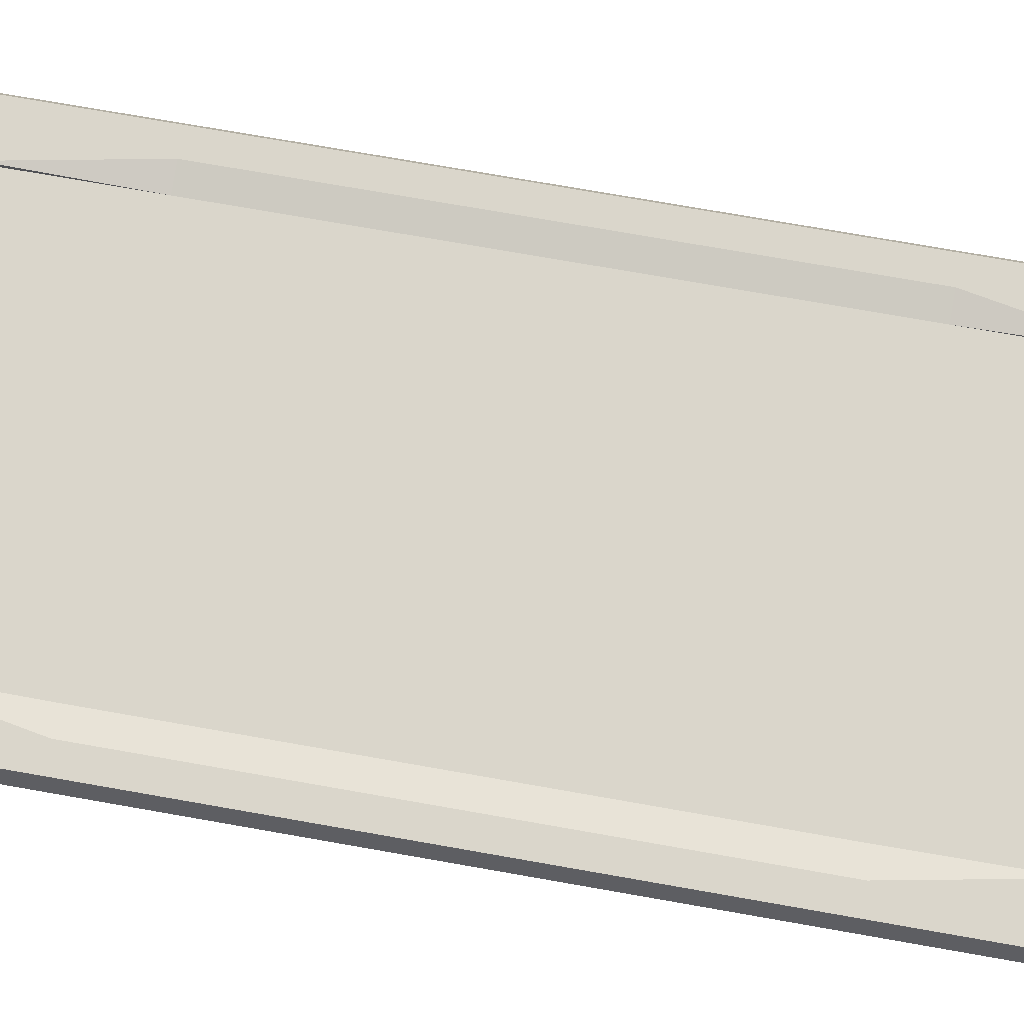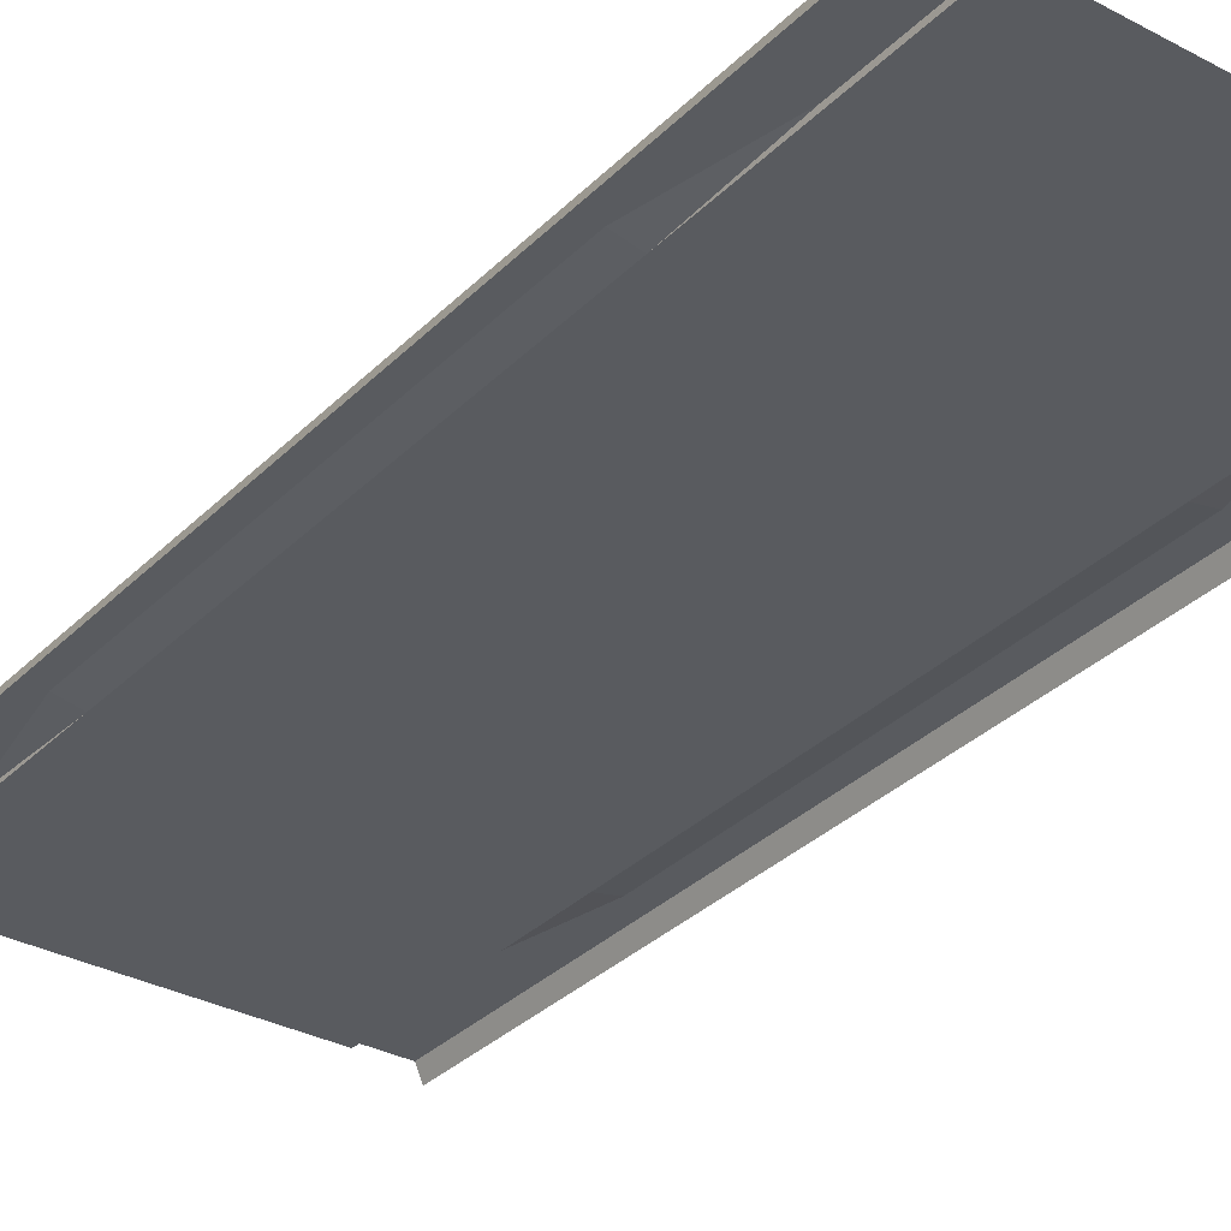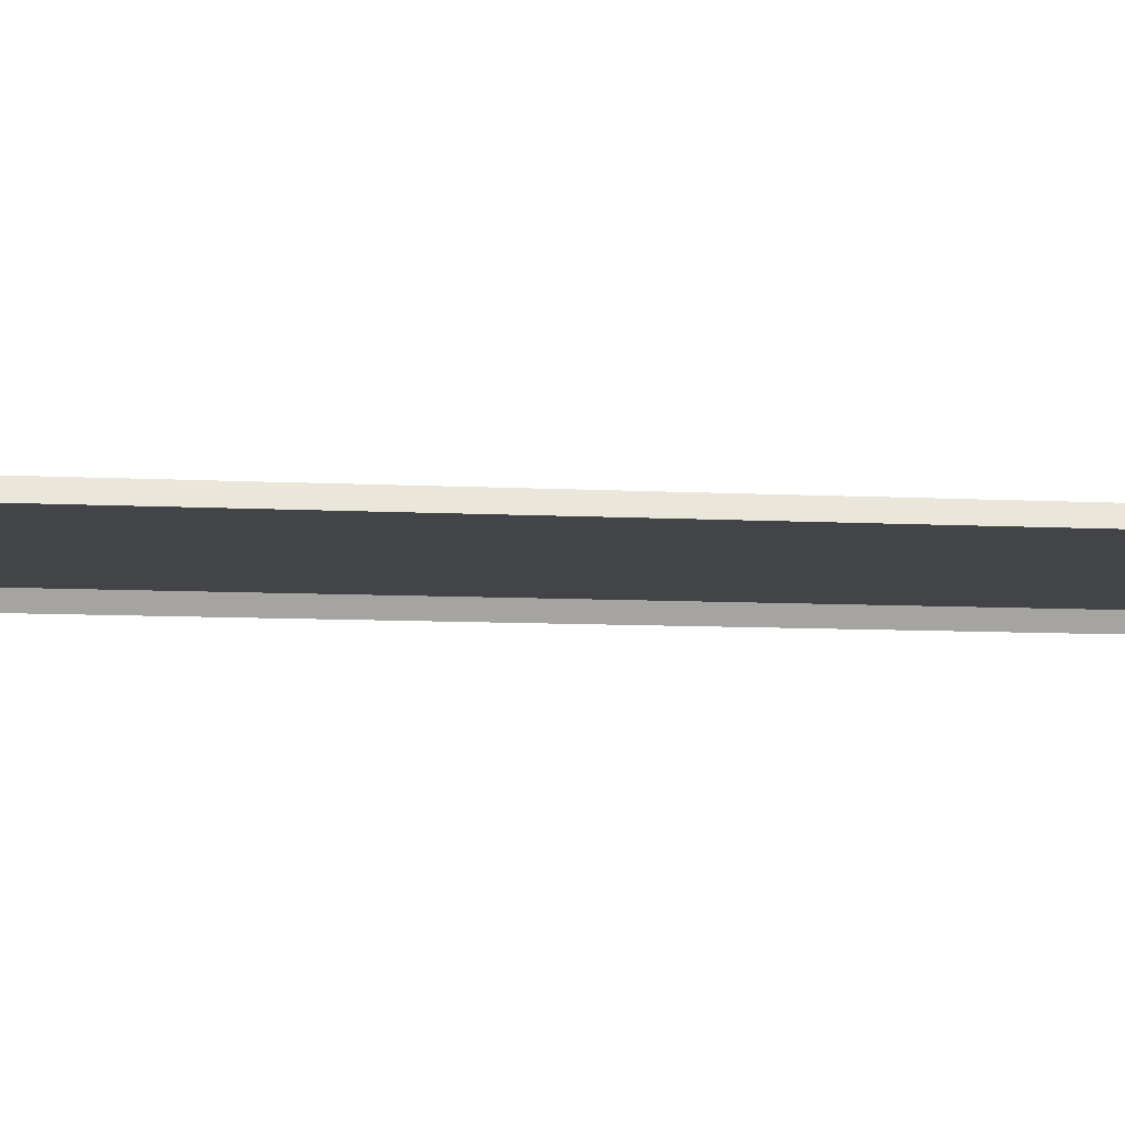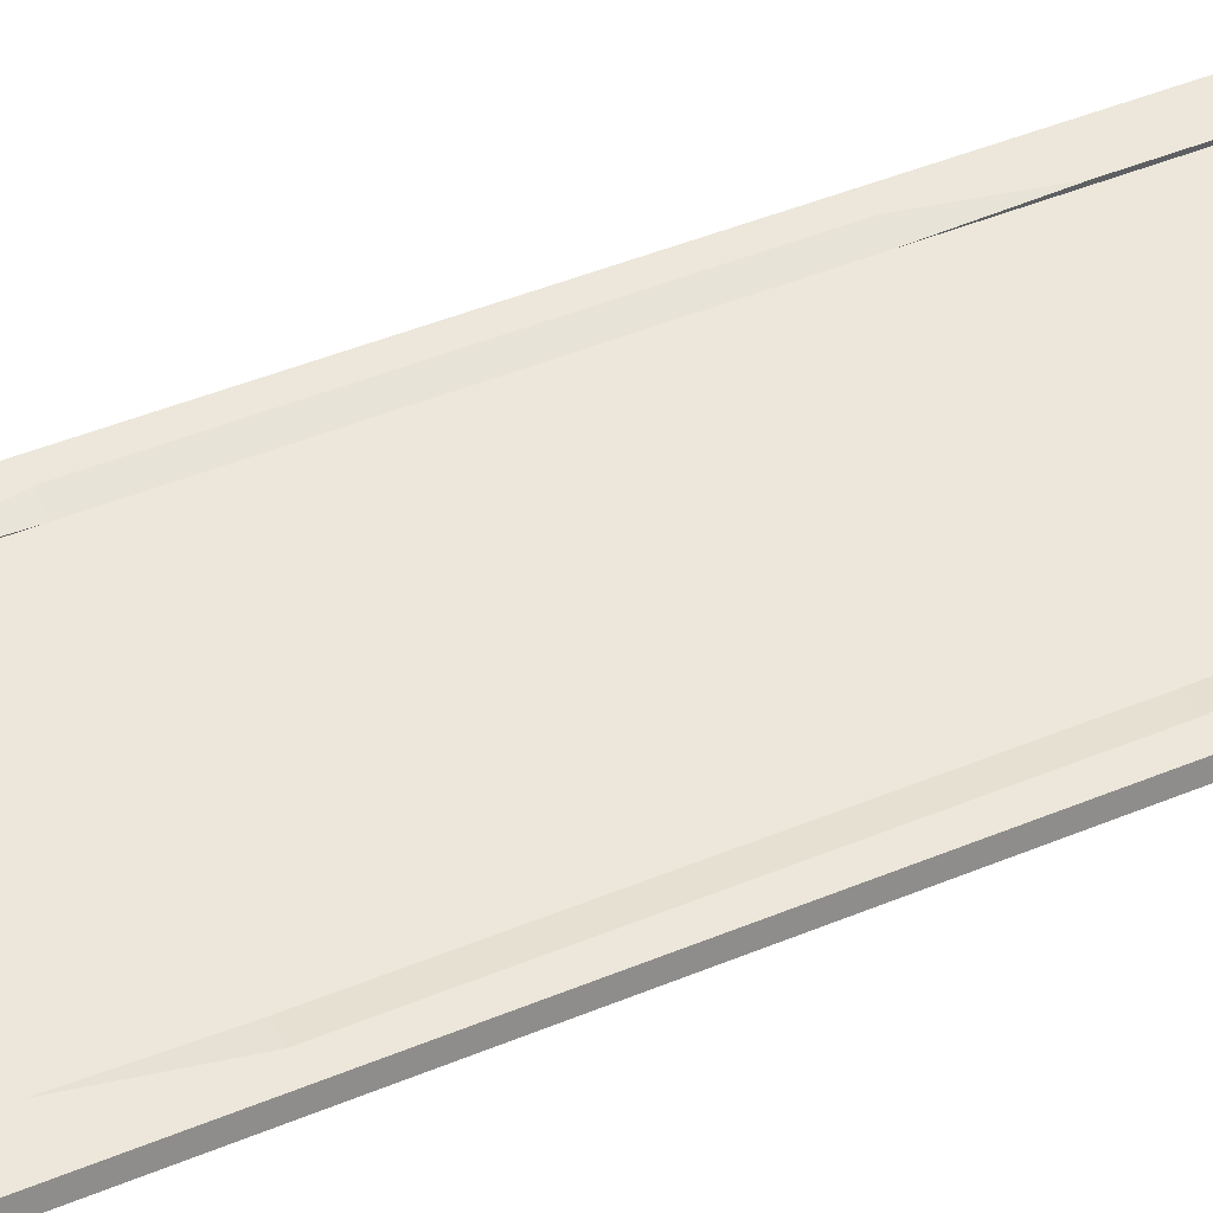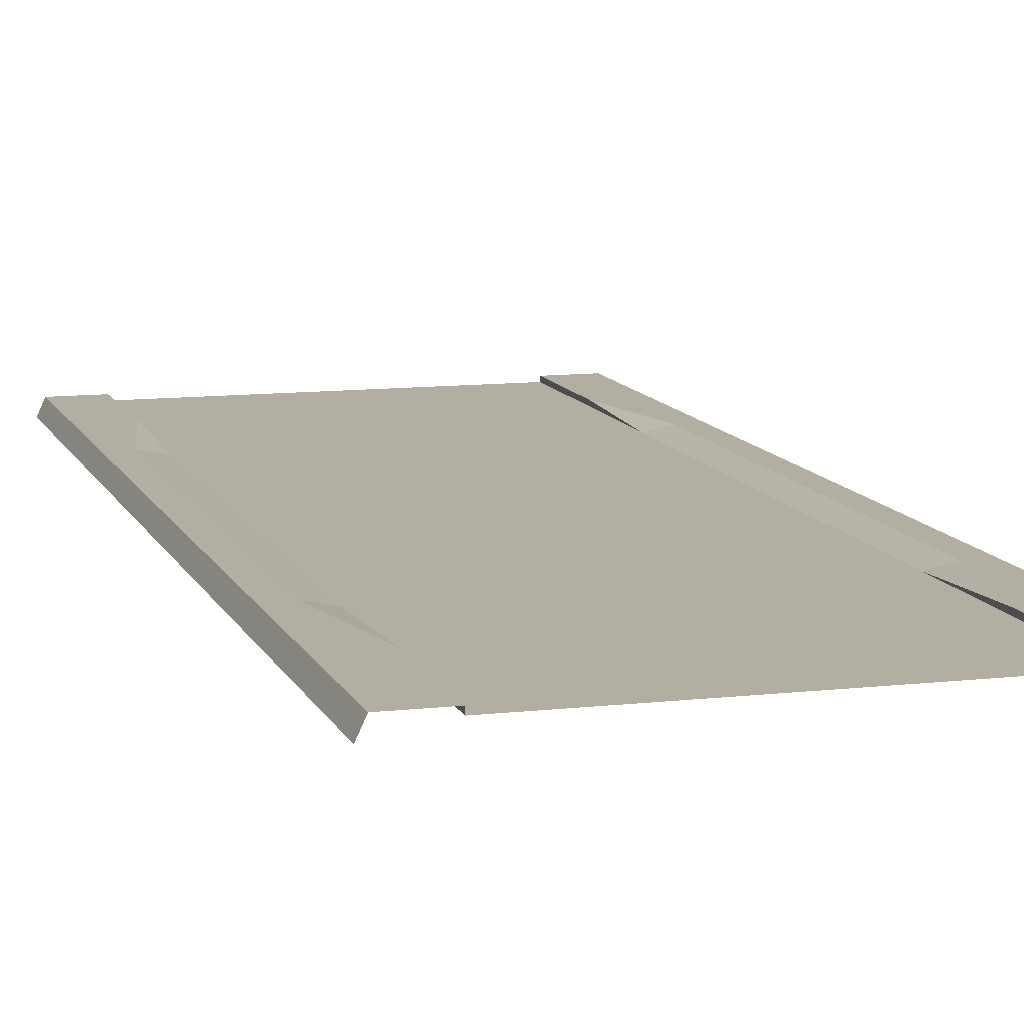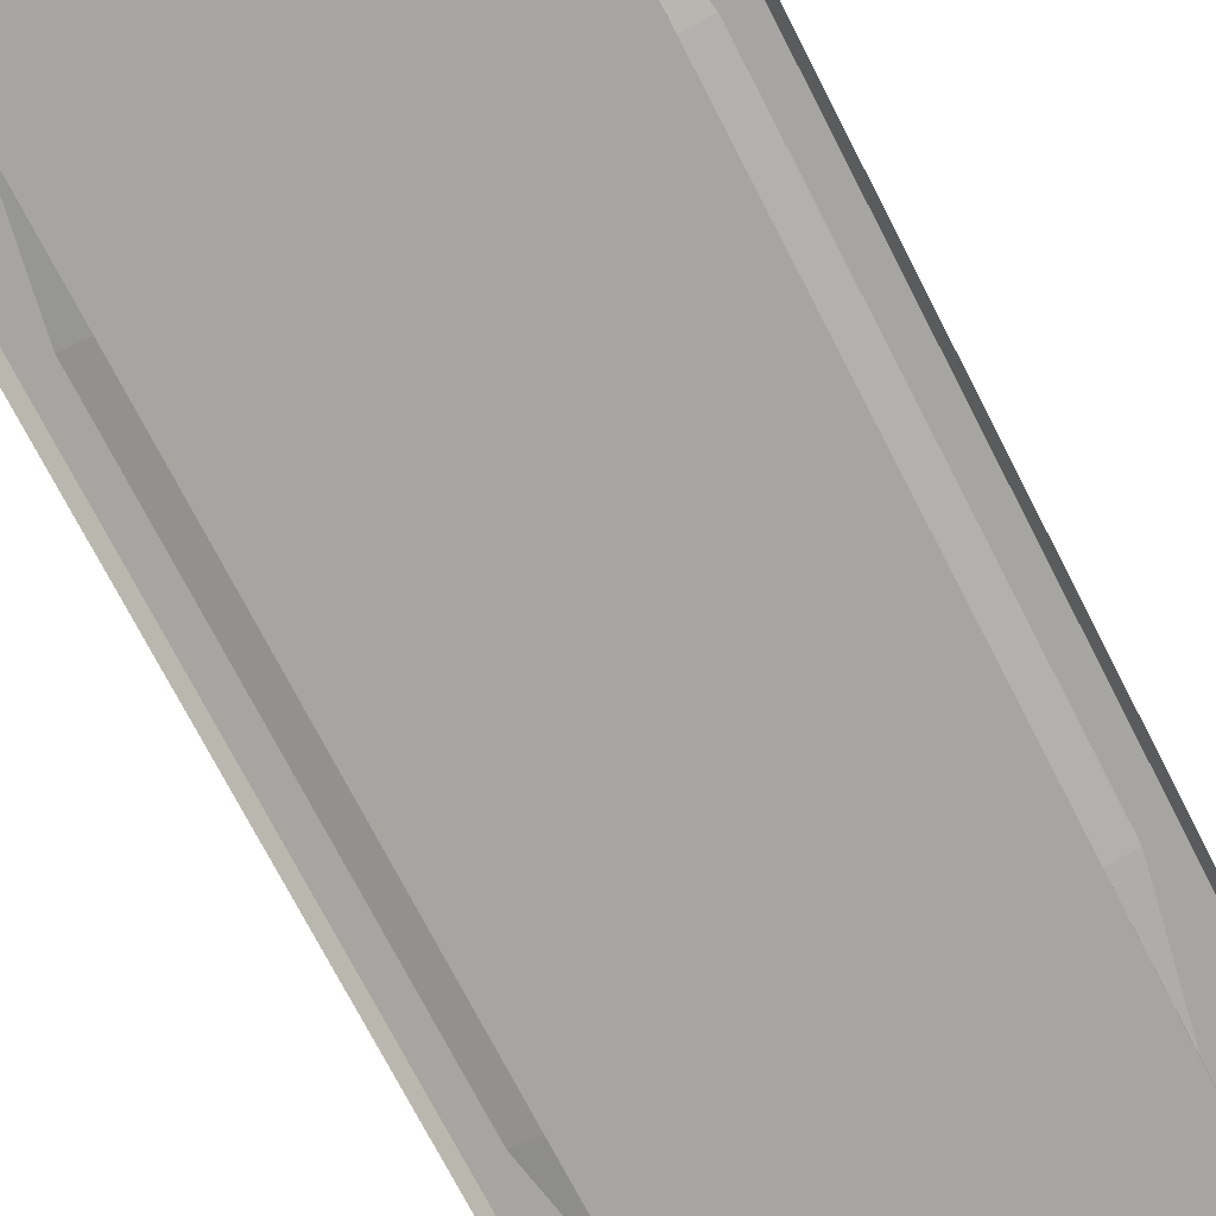
<metadata>
{"format":"obj","ext":"obj","renderer":"f3d","projection":"perspective","resolution":1024,"background":"white","views":[{"elev":74.0,"azim":100.0,"up":"+Y"},{"elev":-32.6,"azim":143.4,"up":"+Y"},{"elev":-7.9,"azim":81.1,"up":"+Y"},{"elev":52.0,"azim":-113.4,"up":"+Y"},{"elev":10.7,"azim":163.8,"up":"+Y"},{"elev":-73.7,"azim":-152.7,"up":"+Y"}]}
</metadata>
<code>
o basic_node-2
v -10.75 -0.3 32
v -10.75 -0.3 -32
v -10.75 0.009995 32
v -10.75 0.009995 -32
v -13.75 0.009995 32
v -13.75 0.009995 -32
v -14.19 -0.94 32
v -14.19 -0.94 -32
v 10.75 -0.3 32
v -0.000823 -0.3 32
v 10.75 -0.3 -32
v -0.000823 -0.3 -32
v 10.75 0.009995 32
v 10.75 0.009995 -32
v 13.75 0.009995 32
v 13.75 0.009995 -32
v 14.19 -0.94 32
v 14.19 -0.94 -32
v -10.75 -0.3 -24
v -10.75 -0.3 -16
v -10.75 -0.3 -8
v -10.75 -0.3 0
v -10.75 -0.3 8
v -10.75 -0.3 16
v -10.75 -0.3 24
v -10.75 0.009995 -24
v -10.75 0.009995 24
v -13.75 0.009995 -24
v -13.75 0.009995 -16
v -13.75 0.009995 -8
v -13.75 0.009995 0
v -13.75 0.009995 8
v -13.75 0.009995 16
v -13.75 0.009995 24
v -14.19 -0.94 -24
v -14.19 -0.94 -16
v -14.19 -0.94 -8
v -14.19 -0.94 0
v -14.19 -0.94 8
v -14.19 -0.94 16
v -14.19 -0.94 24
v 10.75 -0.3 -24
v 10.75 -0.3 -16
v 10.75 -0.3 -8
v 10.75 -0.3 0
v 10.75 -0.3 8
v 10.75 -0.3 16
v 10.75 -0.3 24
v -0.000823 -0.3 24
v -0.000823 -0.3 16
v -0.000823 -0.3 8
v -0.000823 -0.3 0
v -0.000823 -0.3 -8
v -0.000823 -0.3 -16
v -0.000823 -0.3 -24
v 10.75 0.009995 -24
v 10.75 0.009995 24
v 13.75 0.009995 -24
v 13.75 0.009995 -16
v 13.75 0.009995 -8
v 13.75 0.009995 0
v 13.75 0.009995 8
v 13.75 0.009995 16
v 13.75 0.009995 24
v 14.19 -0.94 -24
v 14.19 -0.94 -16
v 14.19 -0.94 -8
v 14.19 -0.94 0
v 14.19 -0.94 8
v 14.19 -0.94 16
v 14.19 -0.94 24
v 12.25 0.009995 24
v 12.25 0.009995 16
v 12.25 0.009995 8
v 12.25 0.009995 0
v 12.25 0.009995 -8
v 12.25 0.009995 -16
v 12.25 0.009995 -24
v -12.25 0.009995 24
v -12.25 0.009995 16
v -12.25 0.009995 8
v -12.25 0.009995 0
v -12.25 0.009995 -8
v -12.25 0.009995 -16
v -12.25 0.009995 -24
g br4BasicNodeLowCurb
f 55 2 19
f 2 26 19
f 6 35 28
f 11 55 42
f 56 11 42
f 79 34 5
f 65 16 58
f 17 64 15
f 71 63 64
f 70 62 63
f 69 61 62
f 68 60 61
f 67 59 60
f 66 58 59
f 78 16 14
f 64 73 72
f 63 74 73
f 62 75 74
f 61 76 75
f 60 77 76
f 59 78 77
f 13 48 9
f 48 57 47
f 65 18 16
f 3 27 79
f 5 3 79
f 56 14 11
f 43 56 42
f 48 10 9
f 47 49 48
f 46 50 47
f 45 51 46
f 44 52 45
f 43 53 44
f 42 54 43
f 34 7 5
f 33 41 34
f 32 40 33
f 31 39 32
f 30 38 31
f 29 37 30
f 28 36 29
f 6 28 85
f 80 34 79
f 81 33 80
f 82 32 81
f 83 31 82
f 84 30 83
f 85 29 84
f 25 3 1
f 25 24 27
f 11 12 55
f 6 8 35
f 2 4 26
f 55 12 2
f 20 19 26
f 10 25 1
f 49 24 25
f 50 23 24
f 51 22 23
f 52 21 22
f 53 20 21
f 54 19 20
f 77 56 43
f 76 43 44
f 75 44 45
f 74 45 46
f 73 46 47
f 57 73 47
f 26 84 20
f 20 83 21
f 21 82 22
f 22 81 23
f 23 80 24
f 27 80 79
f 15 64 72
f 77 78 56
f 26 85 84
f 57 72 73
f 27 24 80
f 17 71 64
f 71 70 63
f 70 69 62
f 69 68 61
f 68 67 60
f 67 66 59
f 66 65 58
f 14 56 78
f 78 58 16
f 64 63 73
f 63 62 74
f 62 61 75
f 61 60 76
f 60 59 77
f 59 58 78
f 13 57 48
f 48 49 10
f 47 50 49
f 46 51 50
f 45 52 51
f 44 53 52
f 43 54 53
f 42 55 54
f 34 41 7
f 33 40 41
f 32 39 40
f 31 38 39
f 30 37 38
f 29 36 37
f 28 35 36
f 85 26 4
f 4 6 85
f 80 33 34
f 81 32 33
f 82 31 32
f 83 30 31
f 84 29 30
f 85 28 29
f 25 27 3
f 10 49 25
f 49 50 24
f 50 51 23
f 51 52 22
f 52 53 21
f 53 54 20
f 54 55 19
f 76 77 43
f 75 76 44
f 74 75 45
f 73 74 46
f 20 84 83
f 21 83 82
f 22 82 81
f 23 81 80
f 57 13 72
f 13 15 72

</code>
